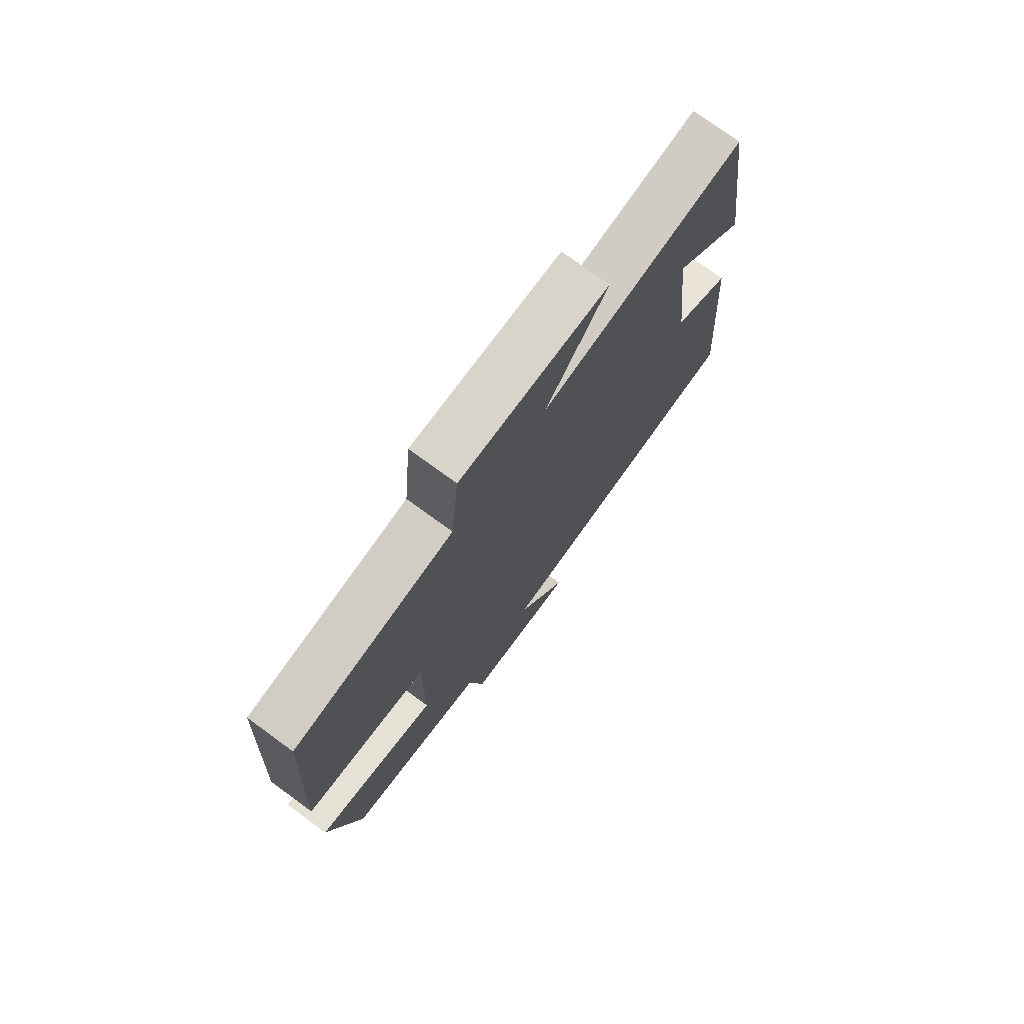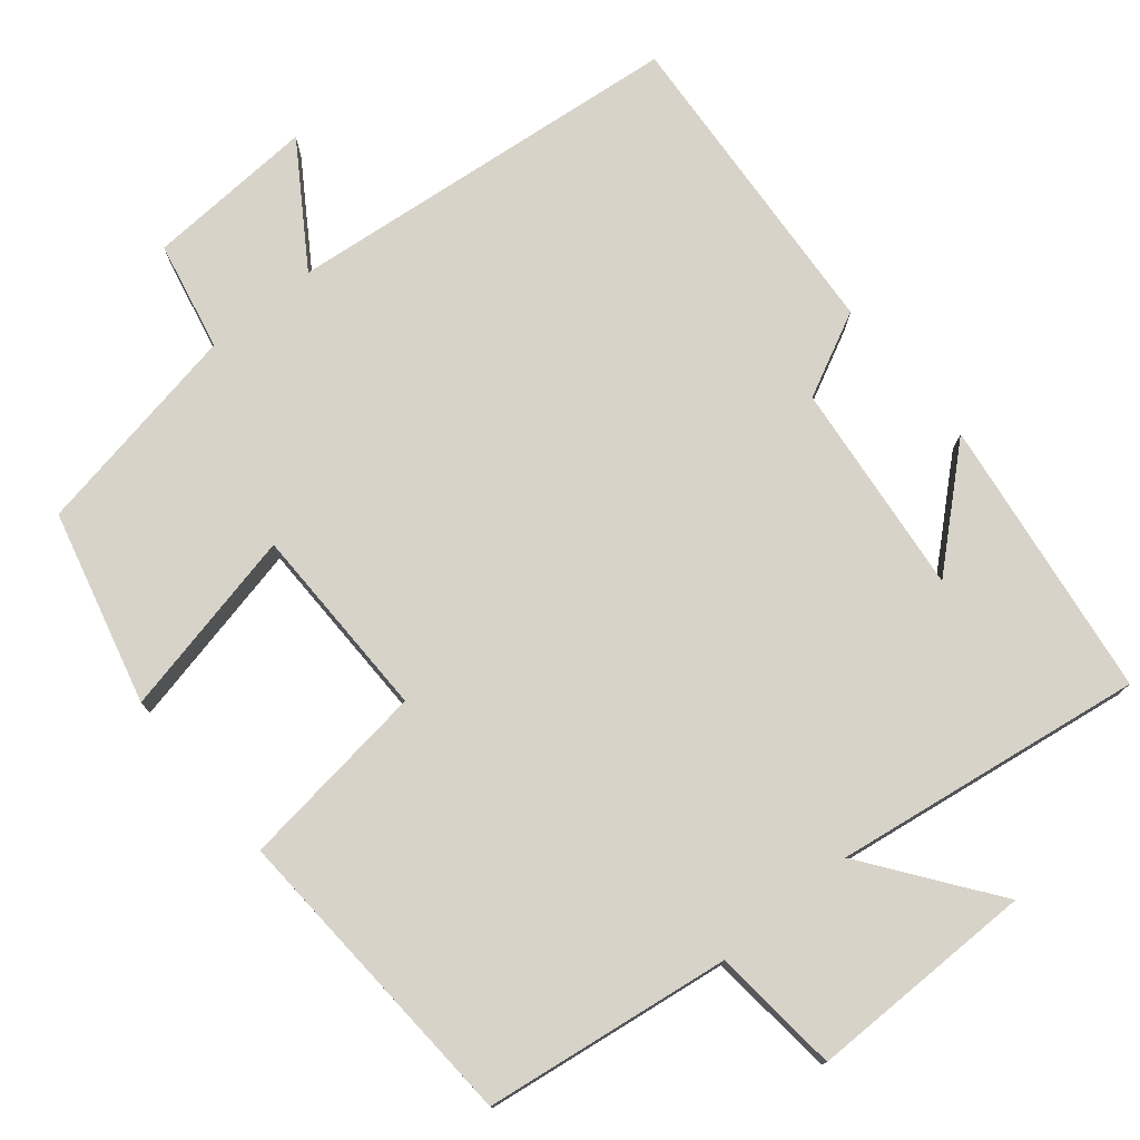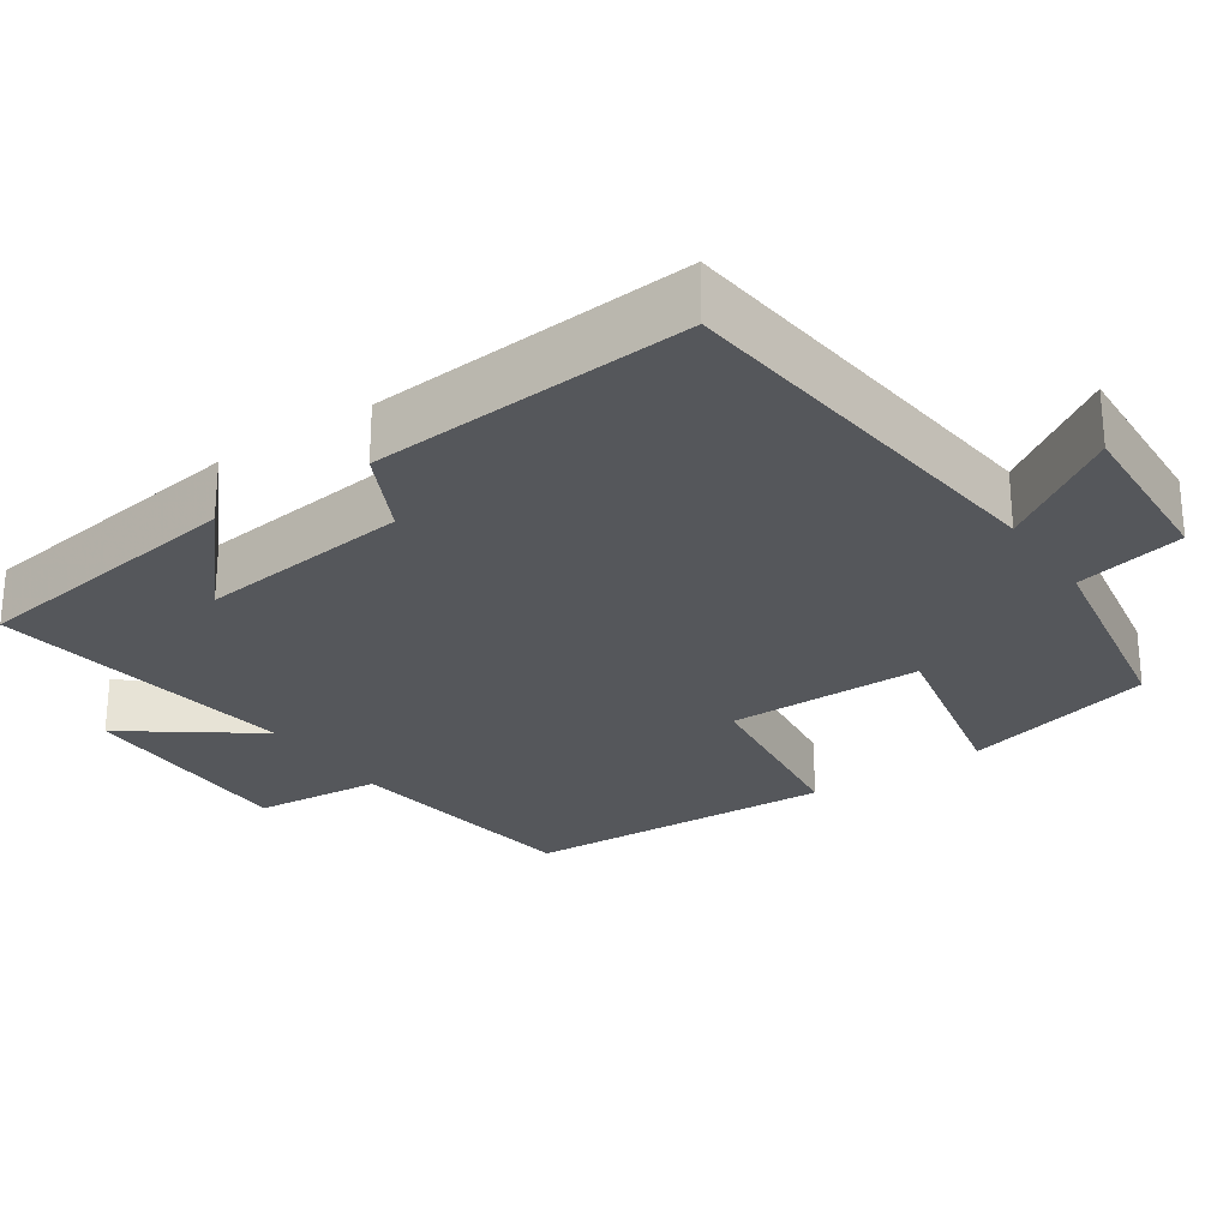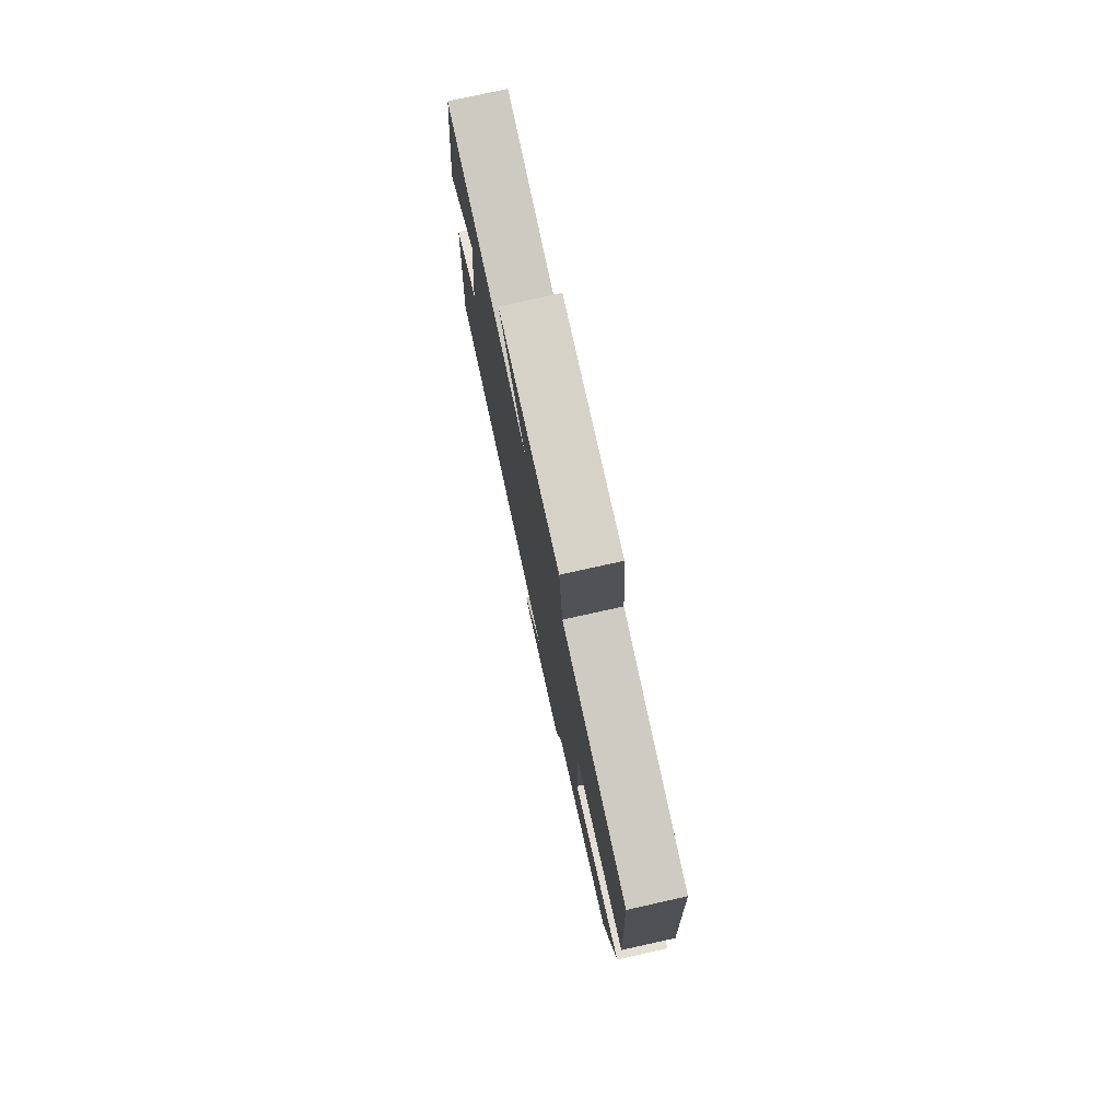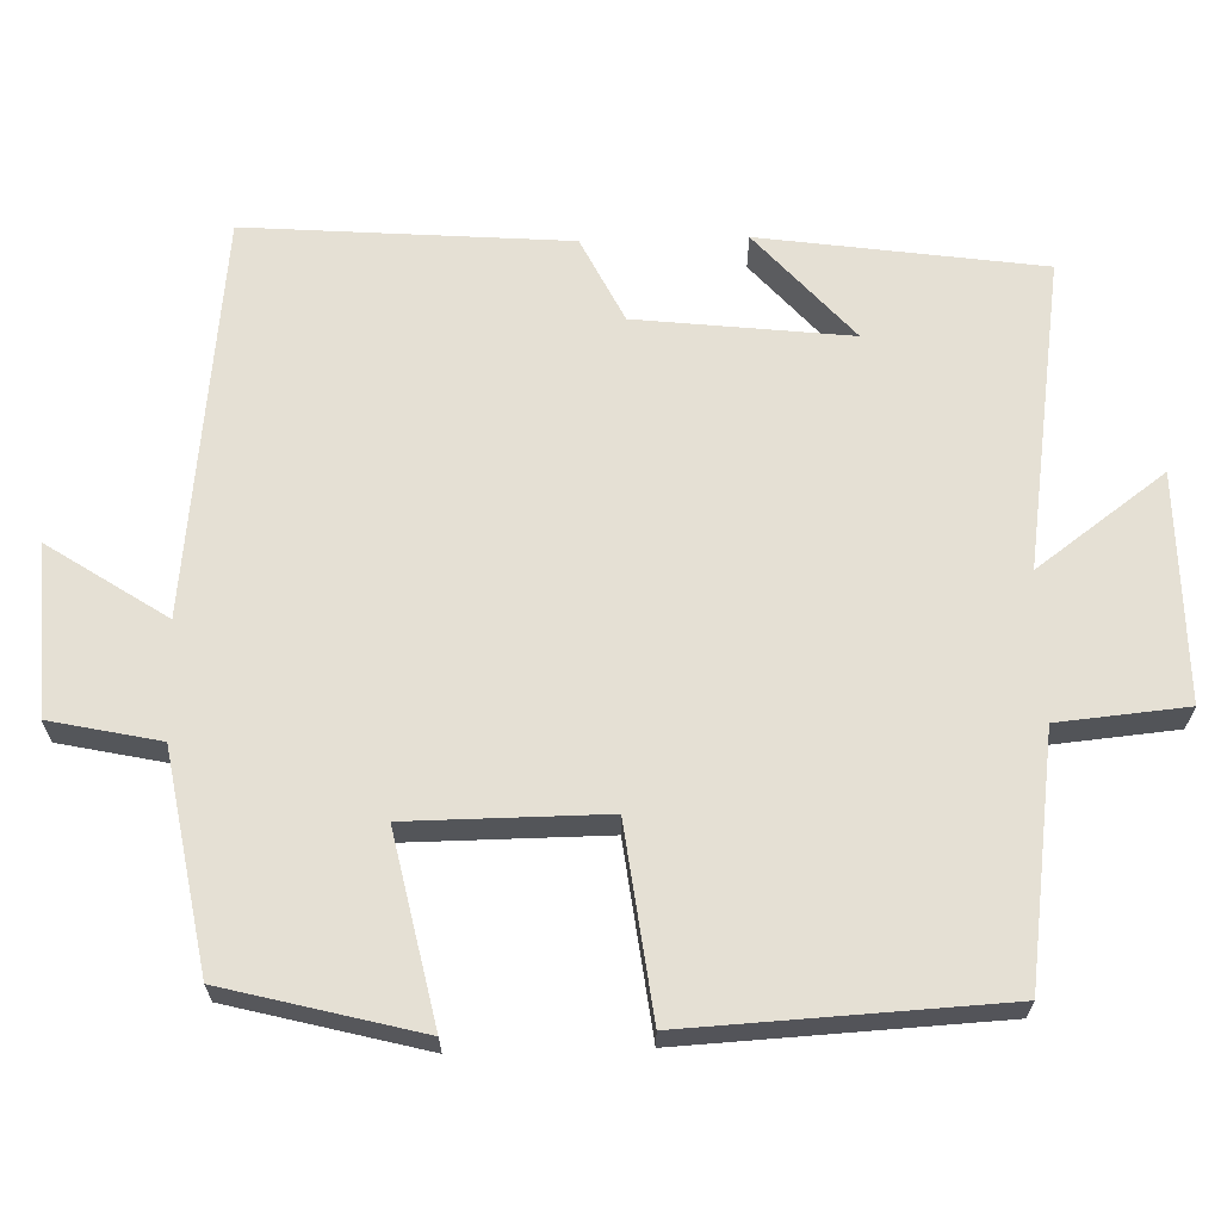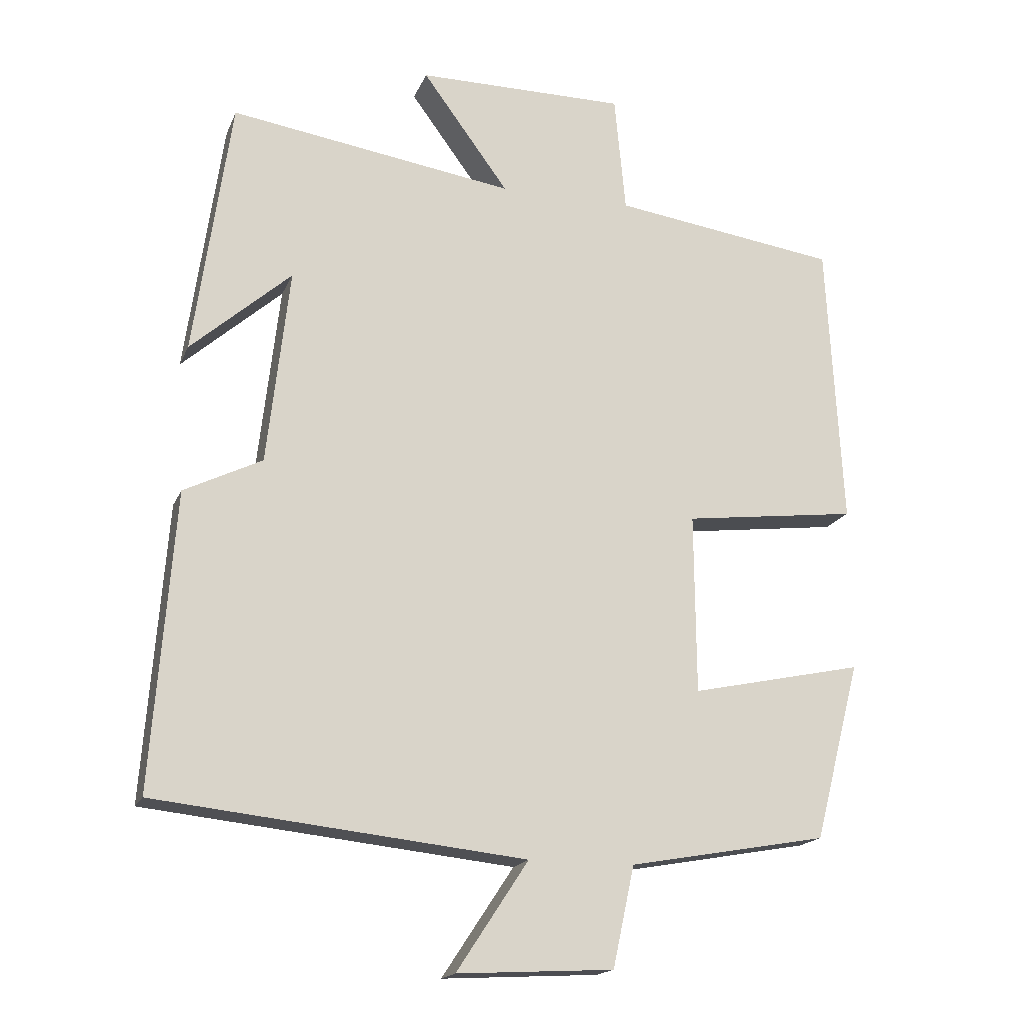
<metadata>
{"format":"obj","ext":"obj","renderer":"f3d","projection":"perspective","resolution":1024,"background":"white","views":[{"elev":74.9,"azim":-53.8,"up":"+Z"},{"elev":76.4,"azim":-39.7,"up":"+Y"},{"elev":-26.6,"azim":124.2,"up":"+Y"},{"elev":77.9,"azim":-102.5,"up":"+Z"},{"elev":65.6,"azim":-91.6,"up":"+Y"},{"elev":-17.5,"azim":162.5,"up":"+Z"}]}
</metadata>
<code>
v 0.447 0.07 0.562
v 0.5 0.07 0.191
v 0.356 0.07 0.318
v 0.388 0.07 0.036
v 0.5 0.07 -0.019
v 0.532 0.07 -0.443
v 0.003 0.07 -0.5
v 0.106 0.07 -0.656
v -0.118 0.07 -0.644
v -0.149 0.07 -0.5
v -0.434 0.07 -0.449
v -0.5 0.07 -0.194
v -0.252 0.07 -0.247
v -0.25 0.07 0.011
v -0.5 0.07 0.042
v -0.478 0.07 0.454
v -0.154 0.07 0.5
v -0.138 0.07 0.669
v 0.162 0.07 0.669
v 0.038 0.07 0.5
v 0.447 0 0.562
v 0.5 0 0.191
v 0.356 0 0.318
v 0.388 0 0.036
v 0.5 0 -0.019
v 0.532 0 -0.443
v 0.003 0 -0.5
v 0.106 0 -0.656
v -0.118 0 -0.644
v -0.149 0 -0.5
v -0.434 0 -0.449
v -0.5 0 -0.194
v -0.252 0 -0.247
v -0.25 0 0.011
v -0.5 0 0.042
v -0.478 0 0.454
v -0.154 0 0.5
v -0.138 0 0.669
v 0.162 0 0.669
v 0.038 0 0.5
f 17 18 19 20
f 16 17 20
f 15 16 20
f 14 15 20
f 13 14 20 1
f 10 11 12 13
f 10 13 1
f 7 8 9 10
f 6 7 10
f 5 6 10
f 4 5 10
f 3 4 10
f 3 10 1
f 1 2 3
f 40 39 38 37
f 40 37 36
f 40 36 35
f 40 35 34
f 21 40 34 33
f 33 32 31 30
f 21 33 30
f 30 29 28 27
f 30 27 26
f 30 26 25
f 30 25 24
f 30 24 23
f 21 30 23
f 23 22 21
f 1 21 22 2
f 2 22 23 3
f 3 23 24 4
f 4 24 25 5
f 5 25 26 6
f 6 26 27 7
f 7 27 28 8
f 8 28 29 9
f 9 29 30 10
f 10 30 31 11
f 11 31 32 12
f 12 32 33 13
f 13 33 34 14
f 14 34 35 15
f 15 35 36 16
f 16 36 37 17
f 17 37 38 18
f 18 38 39 19
f 19 39 40 20
f 20 40 21 1

</code>
